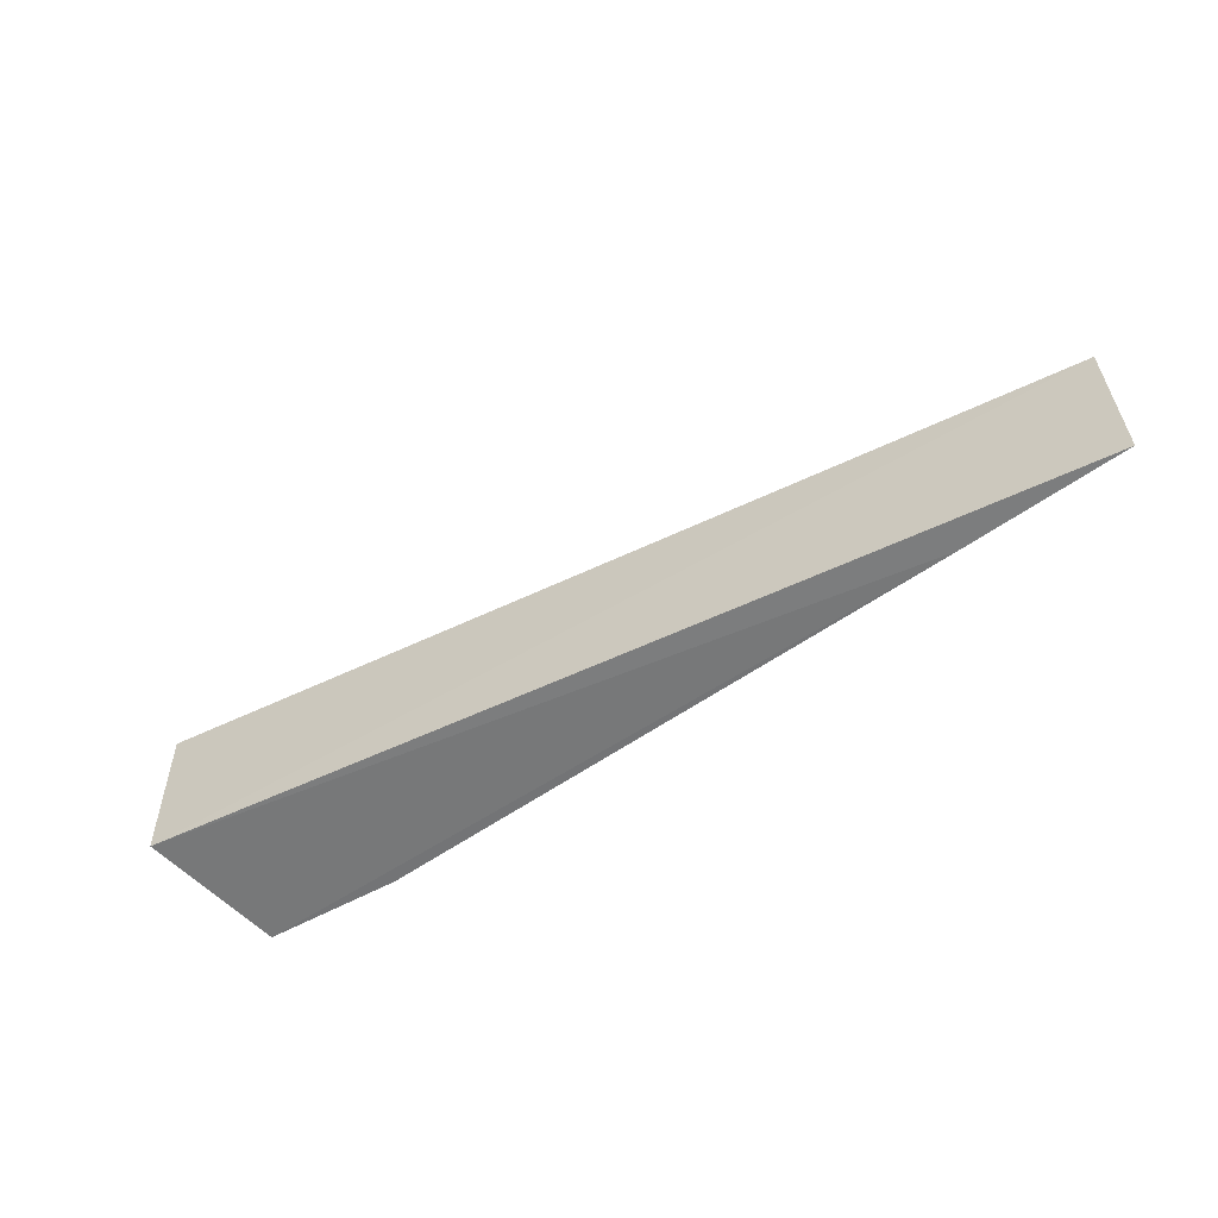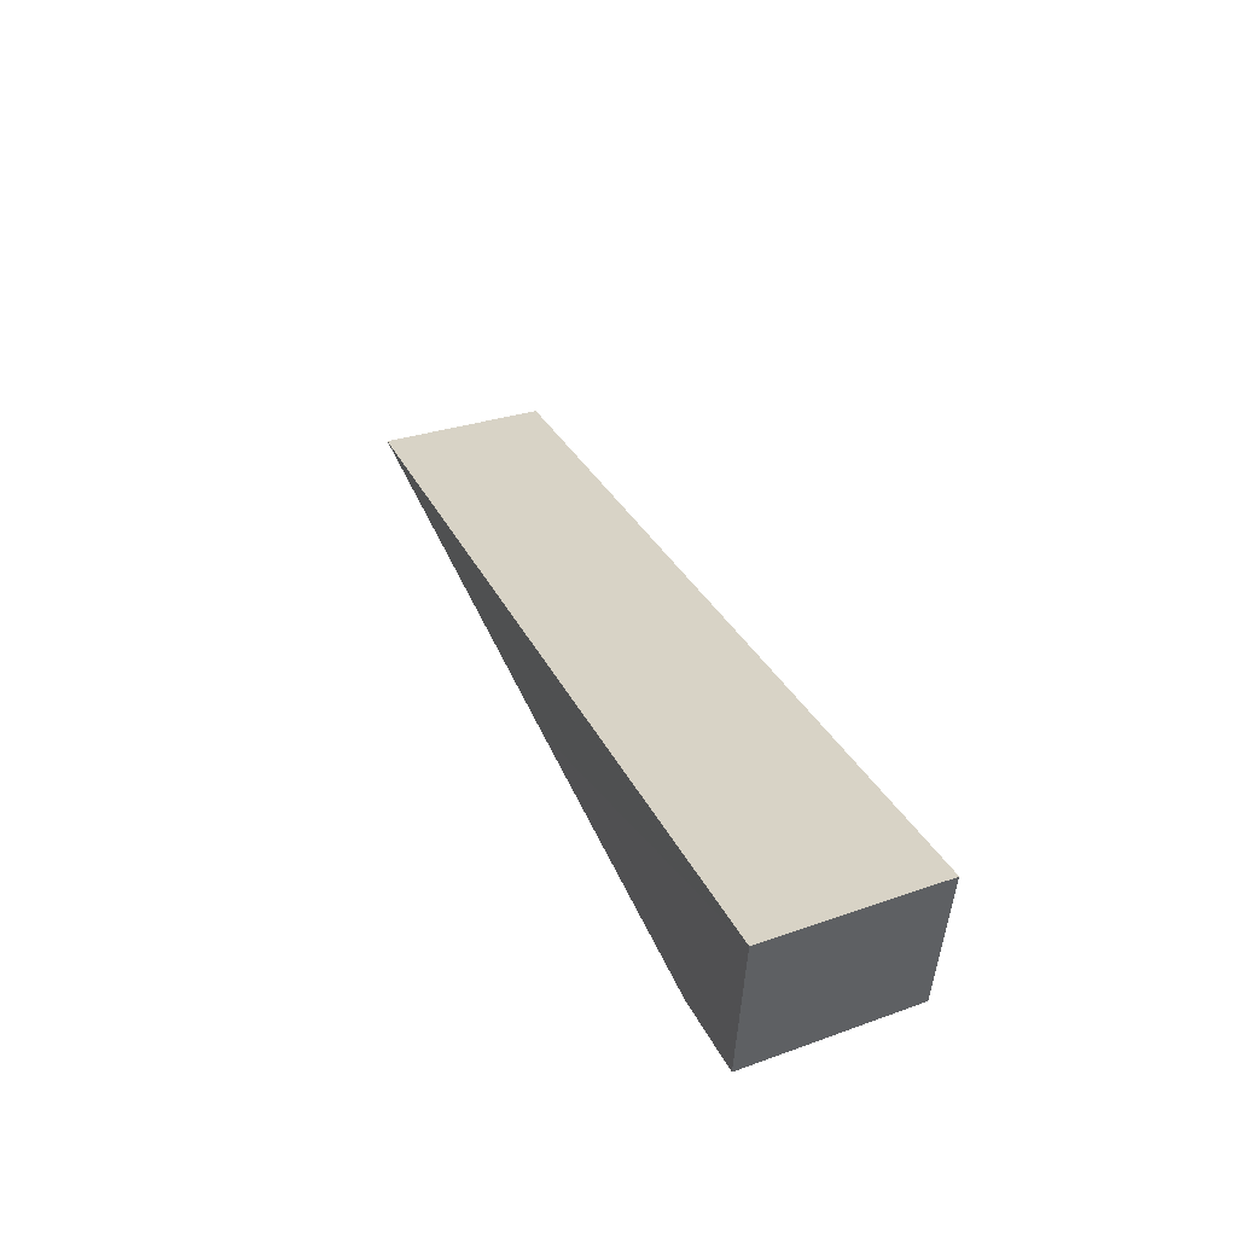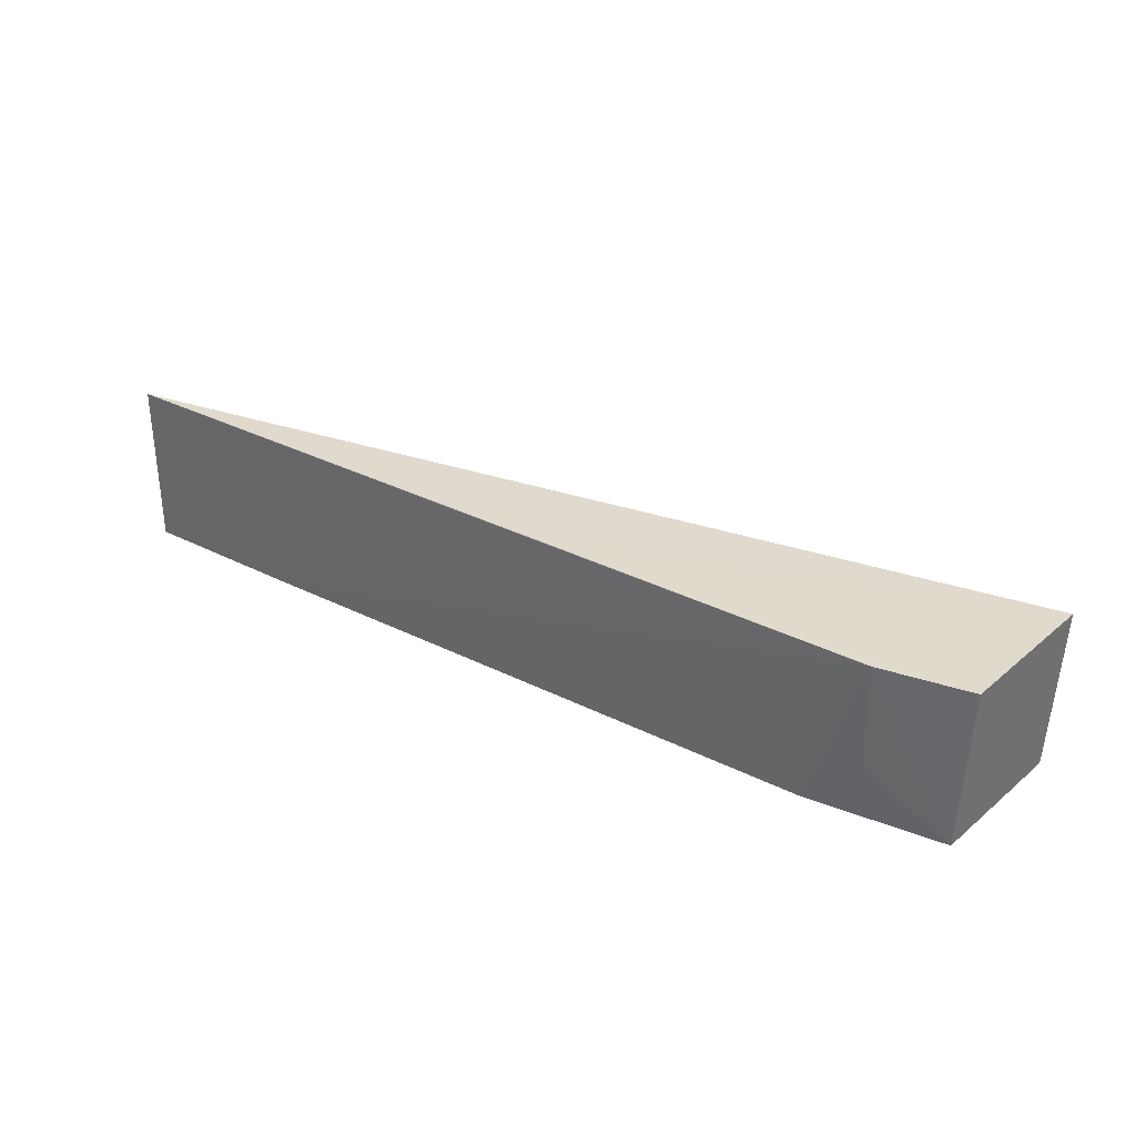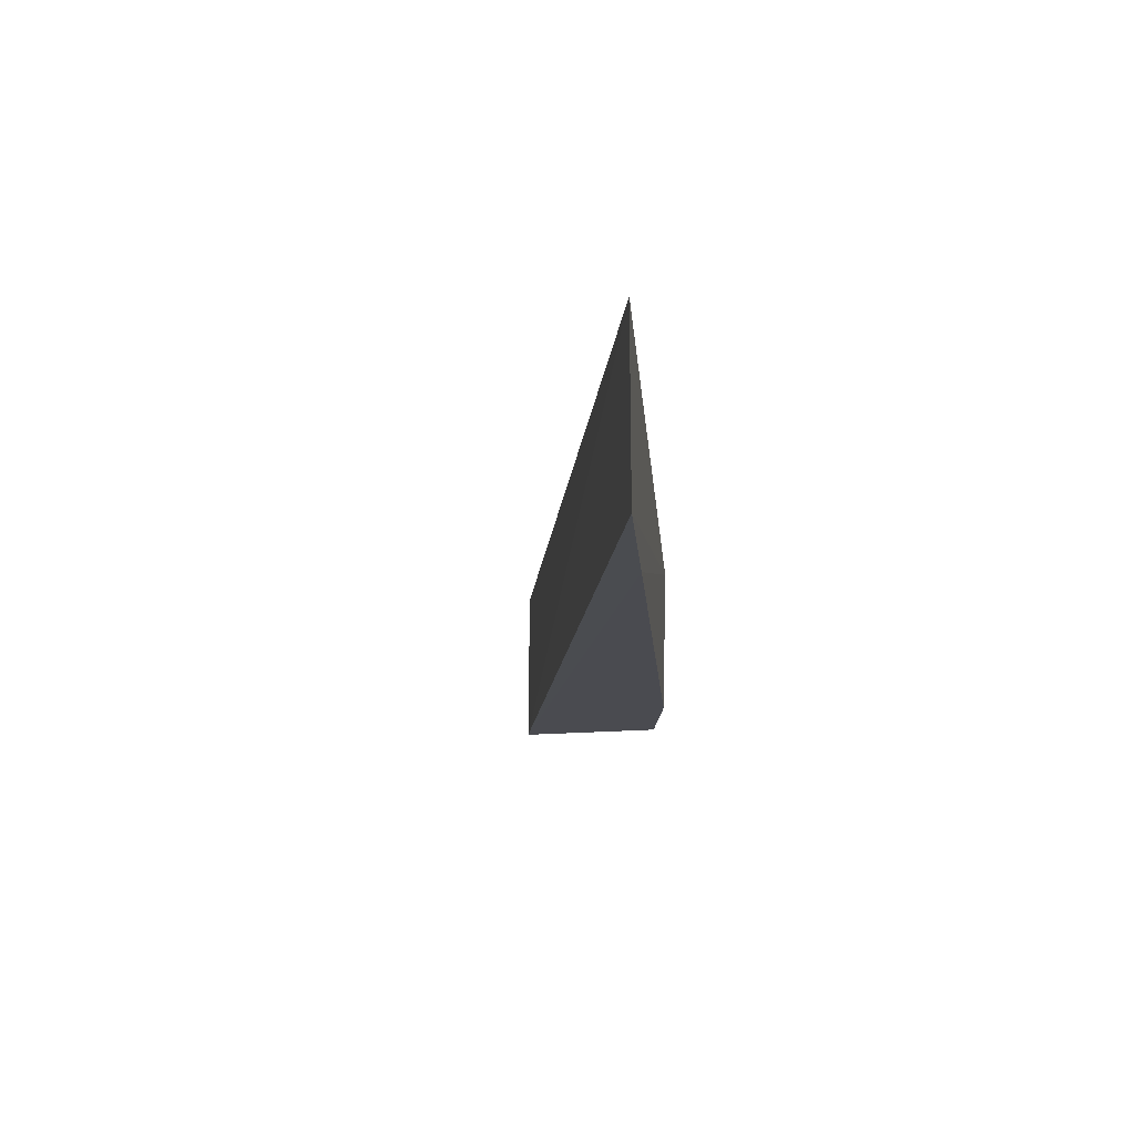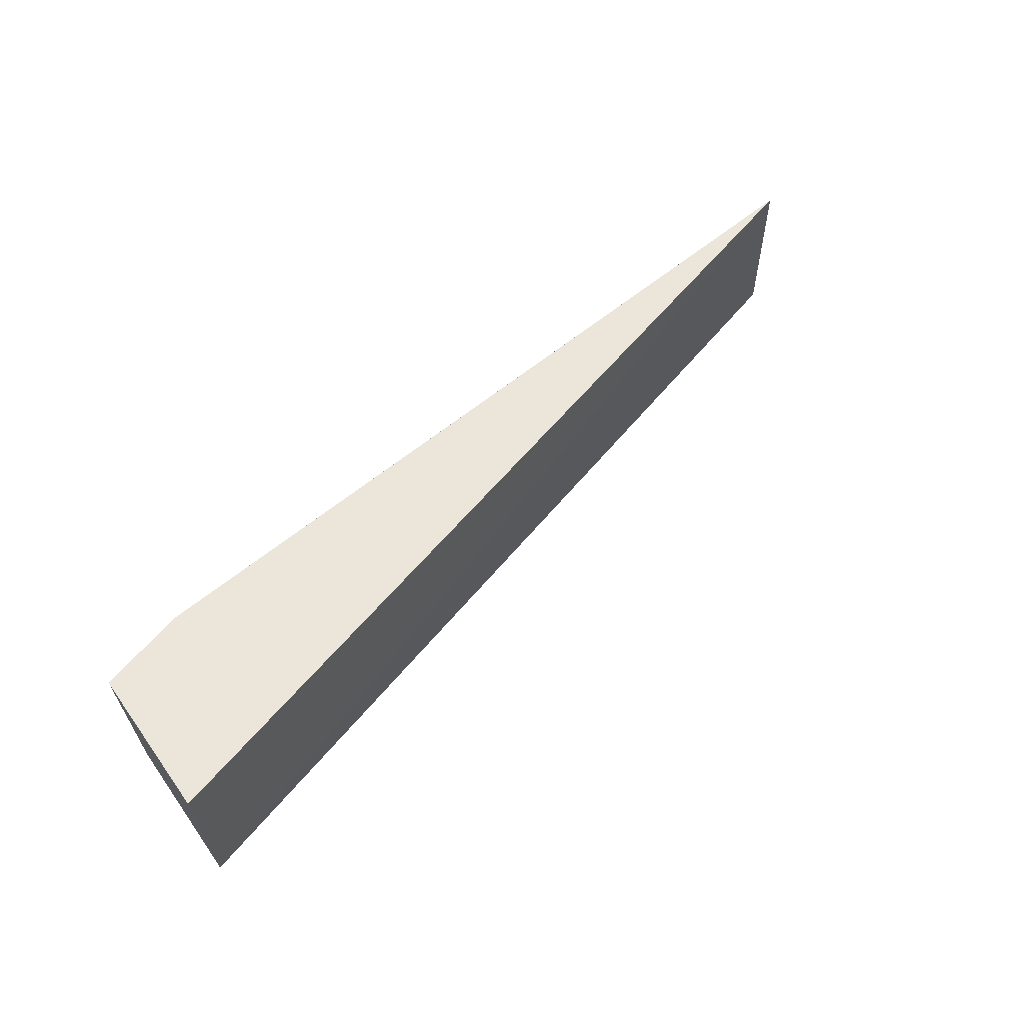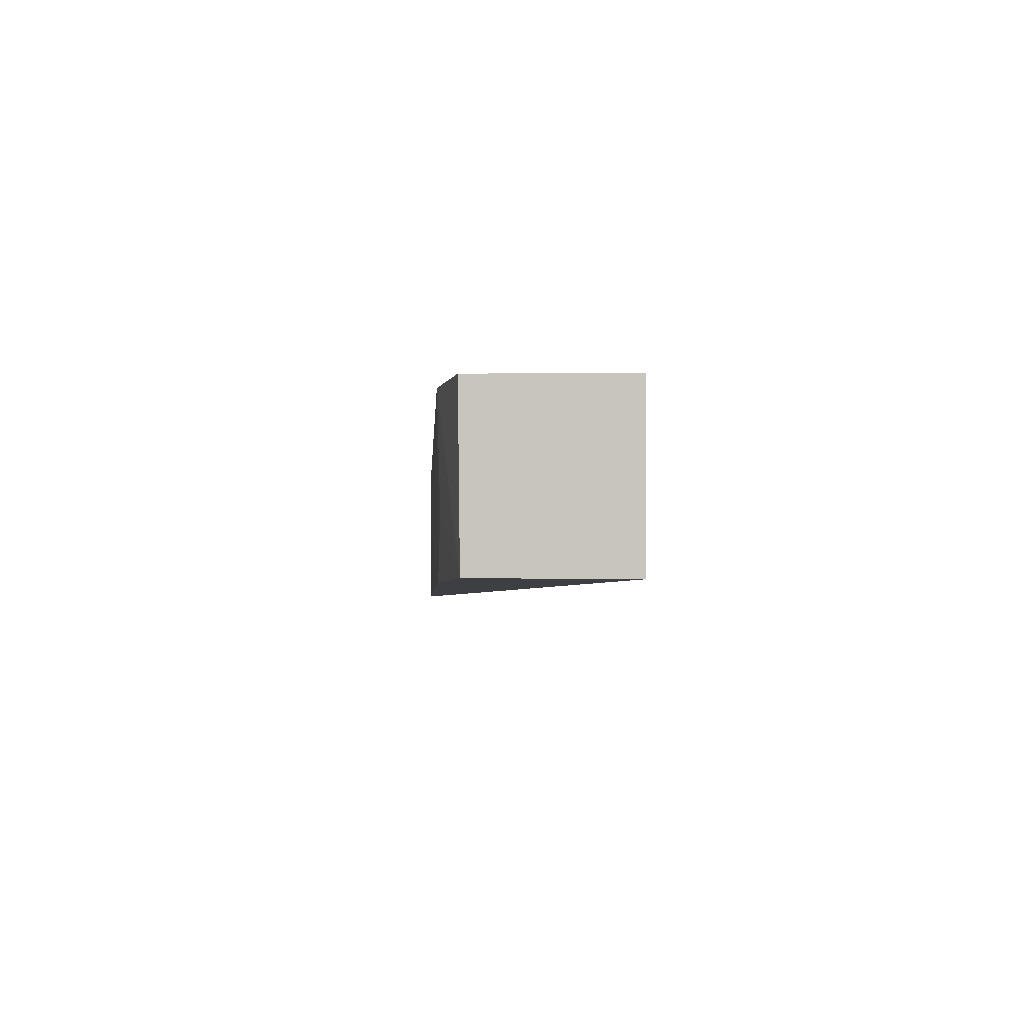
<metadata>
{"format":"obj","ext":"obj","renderer":"f3d","projection":"perspective","resolution":1024,"background":"white","views":[{"elev":-57.8,"azim":36.3,"up":"+Y"},{"elev":38.5,"azim":-111.0,"up":"+Z"},{"elev":33.2,"azim":-145.1,"up":"+Y"},{"elev":-14.7,"azim":94.6,"up":"+Y"},{"elev":57.0,"azim":-41.4,"up":"+Y"},{"elev":-3.6,"azim":-93.0,"up":"+Y"}]}
</metadata>
<code>
v -0.2348 -0.04961 -0.2578
v -0.49 -0.004071 -0.2122
v -0.4881 -0.04942 -0.212
v -0.4857 -0.00391 -0.2534
v -0.2348 -0.00415 -0.2577
v -0.4836 -0.04913 -0.2528
v -0.4613 -0.003894 -0.2578
v -0.2804 -0.04977 -0.2578
v -0.3712 -0.003846 -0.2577
v -0.4463 -0.04913 -0.2572
v -0.4613 -0.03396 -0.2569
f 3 2 4
f 5 2 3
f 5 3 1
f 6 3 4
f 7 5 1
f 7 6 4
f 8 1 3
f 8 3 6
f 8 7 1
f 9 7 4
f 9 4 2
f 9 2 5
f 9 5 7
f 10 8 6
f 10 7 8
f 11 10 6
f 11 6 7
f 11 7 10

</code>
